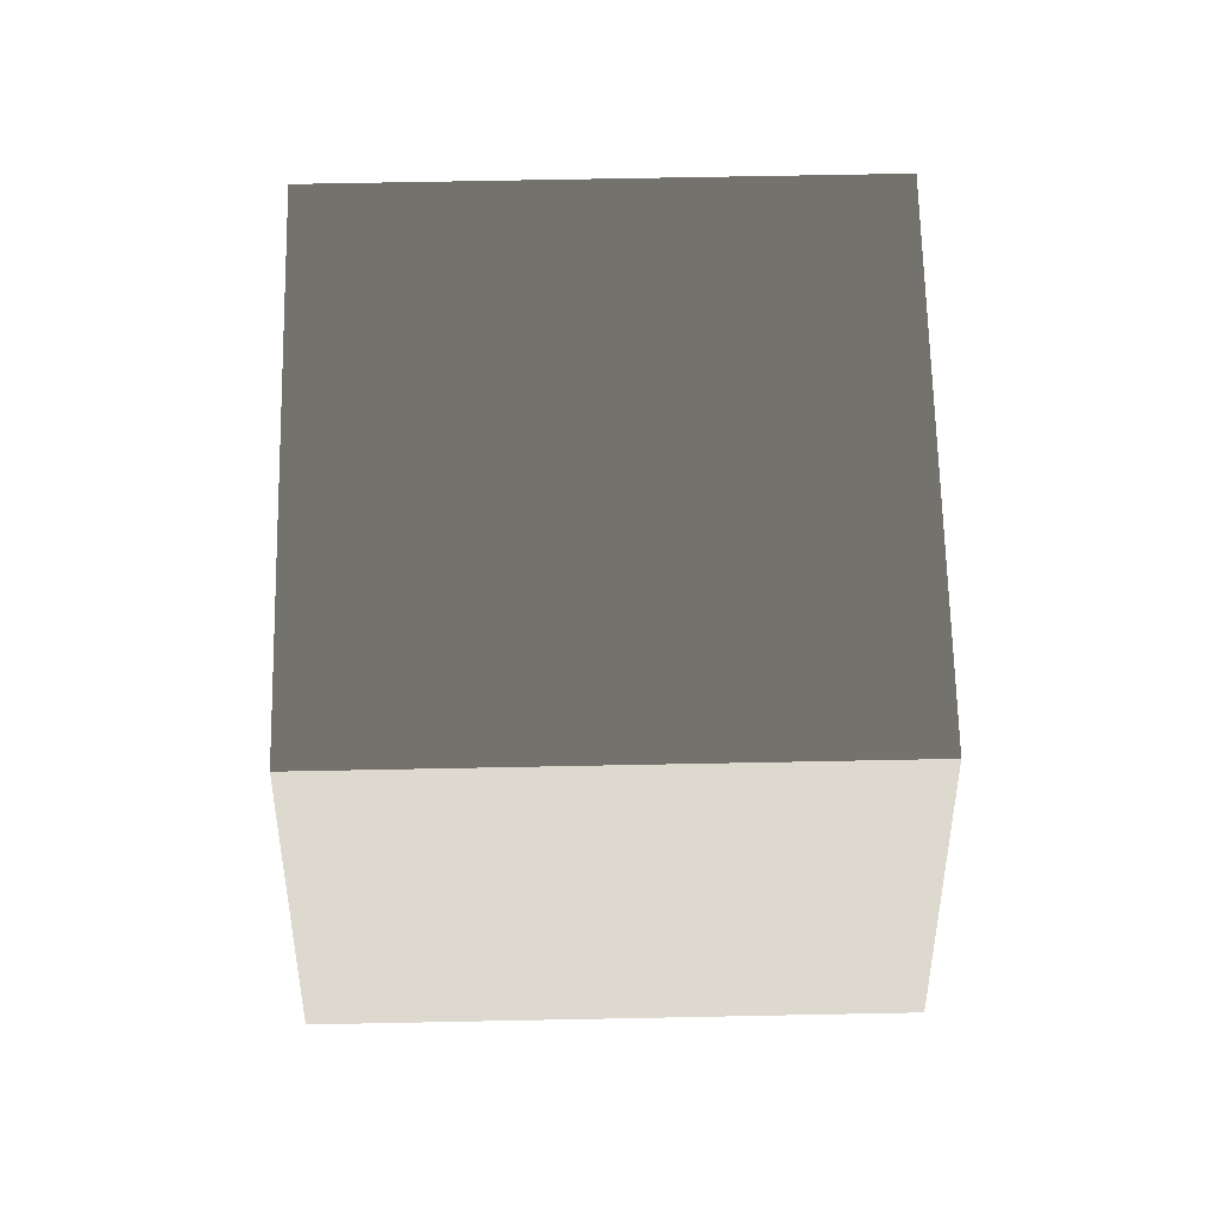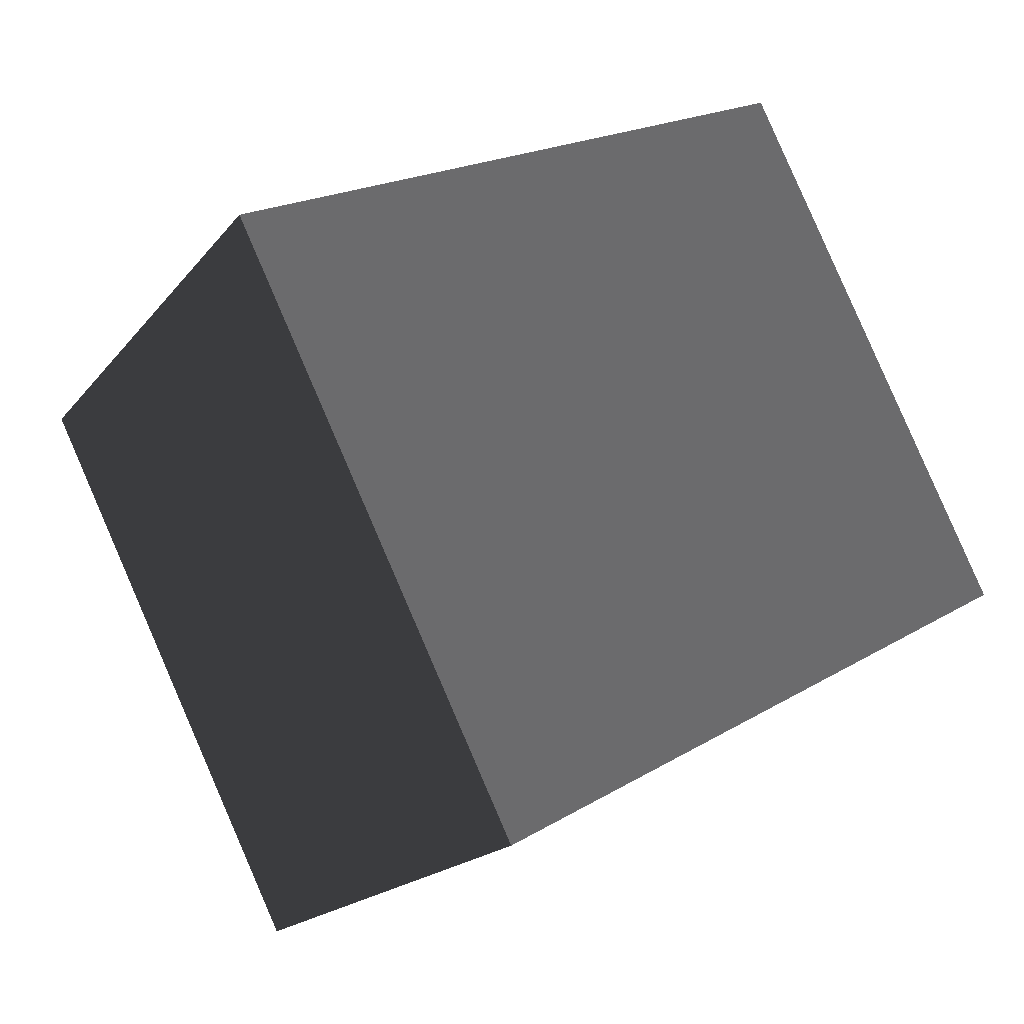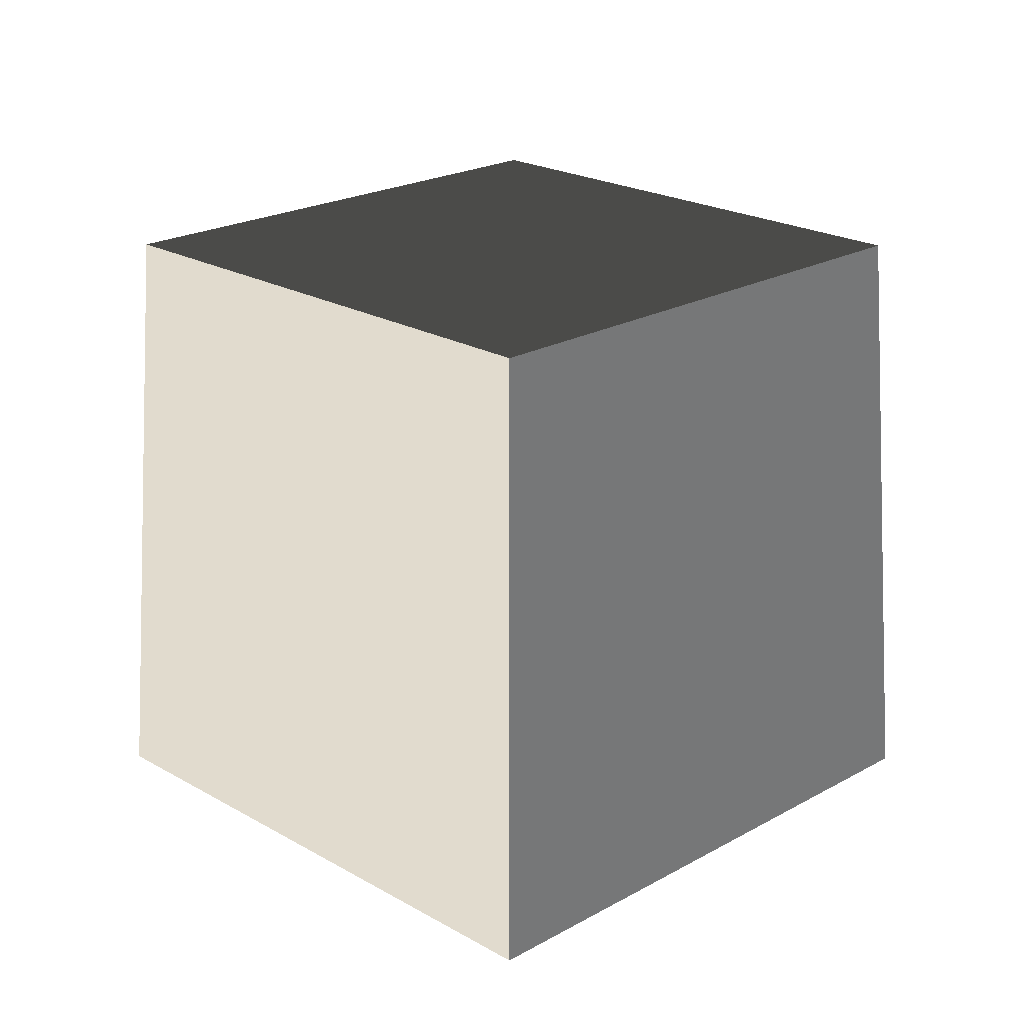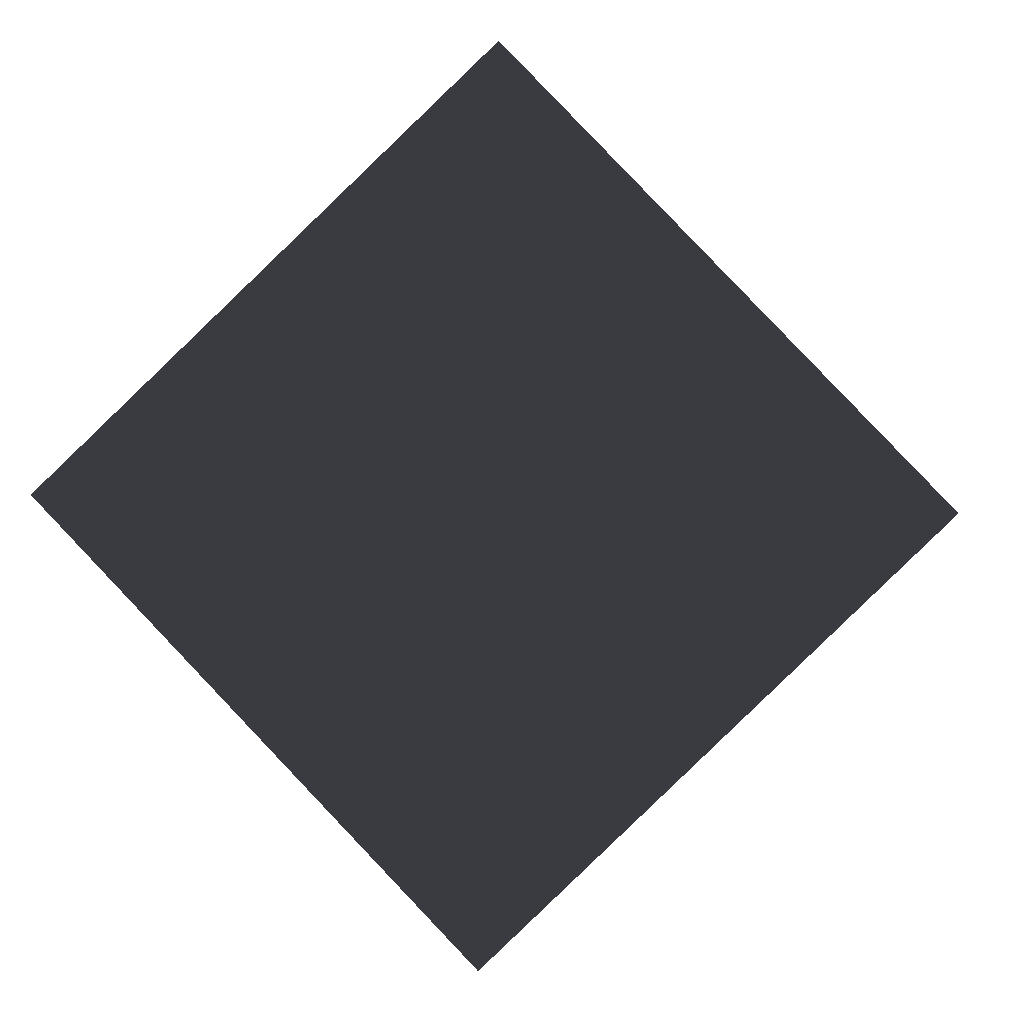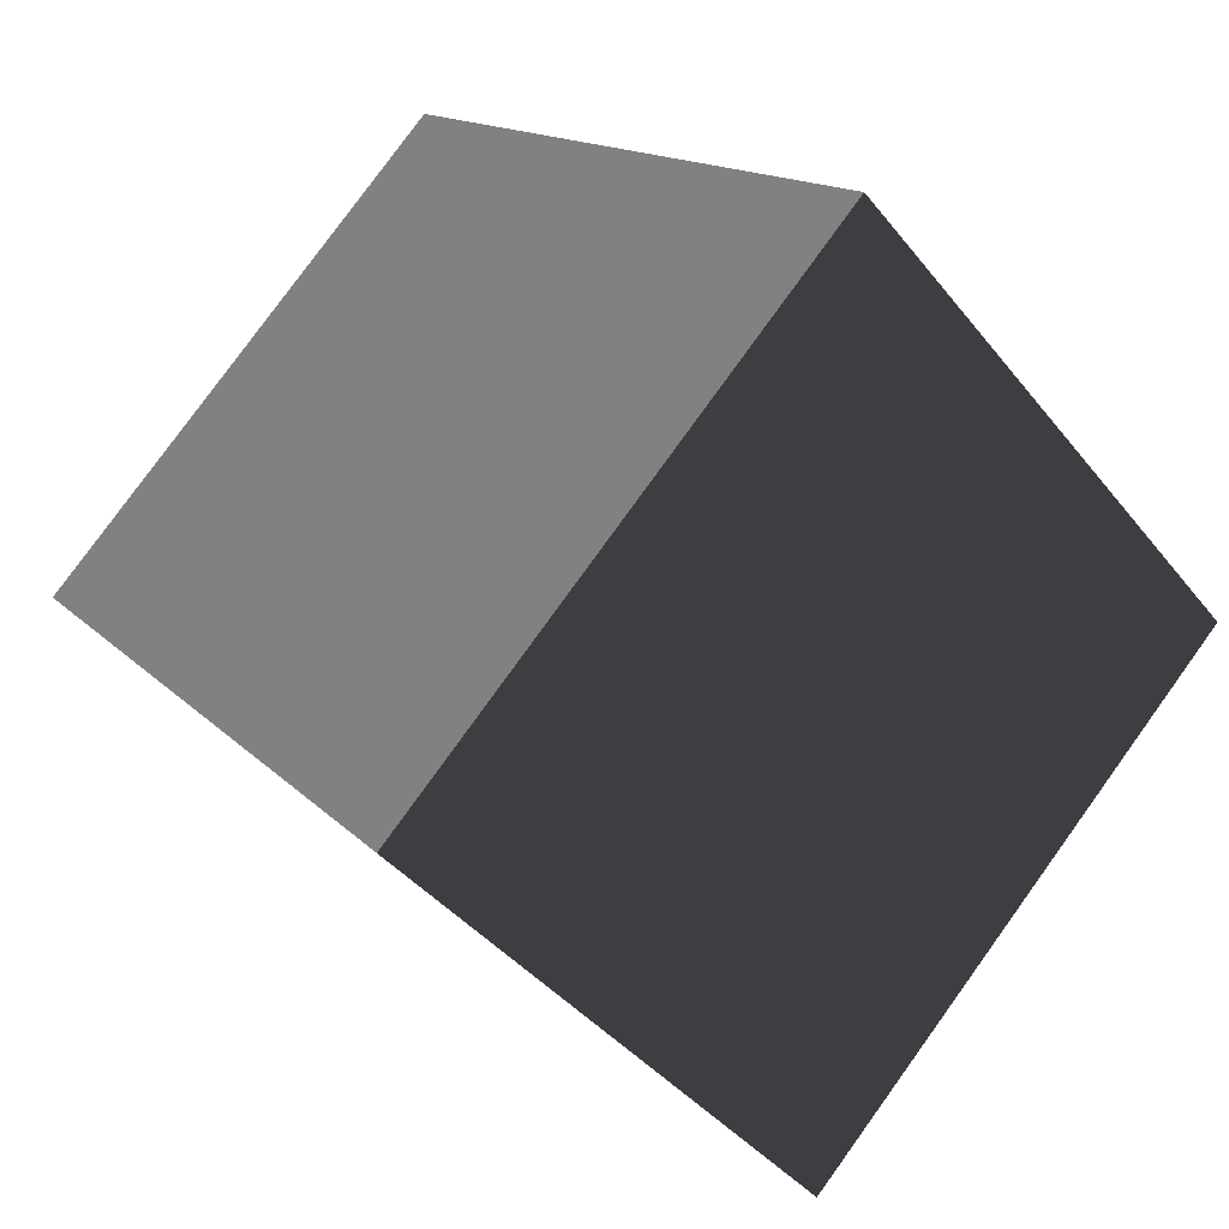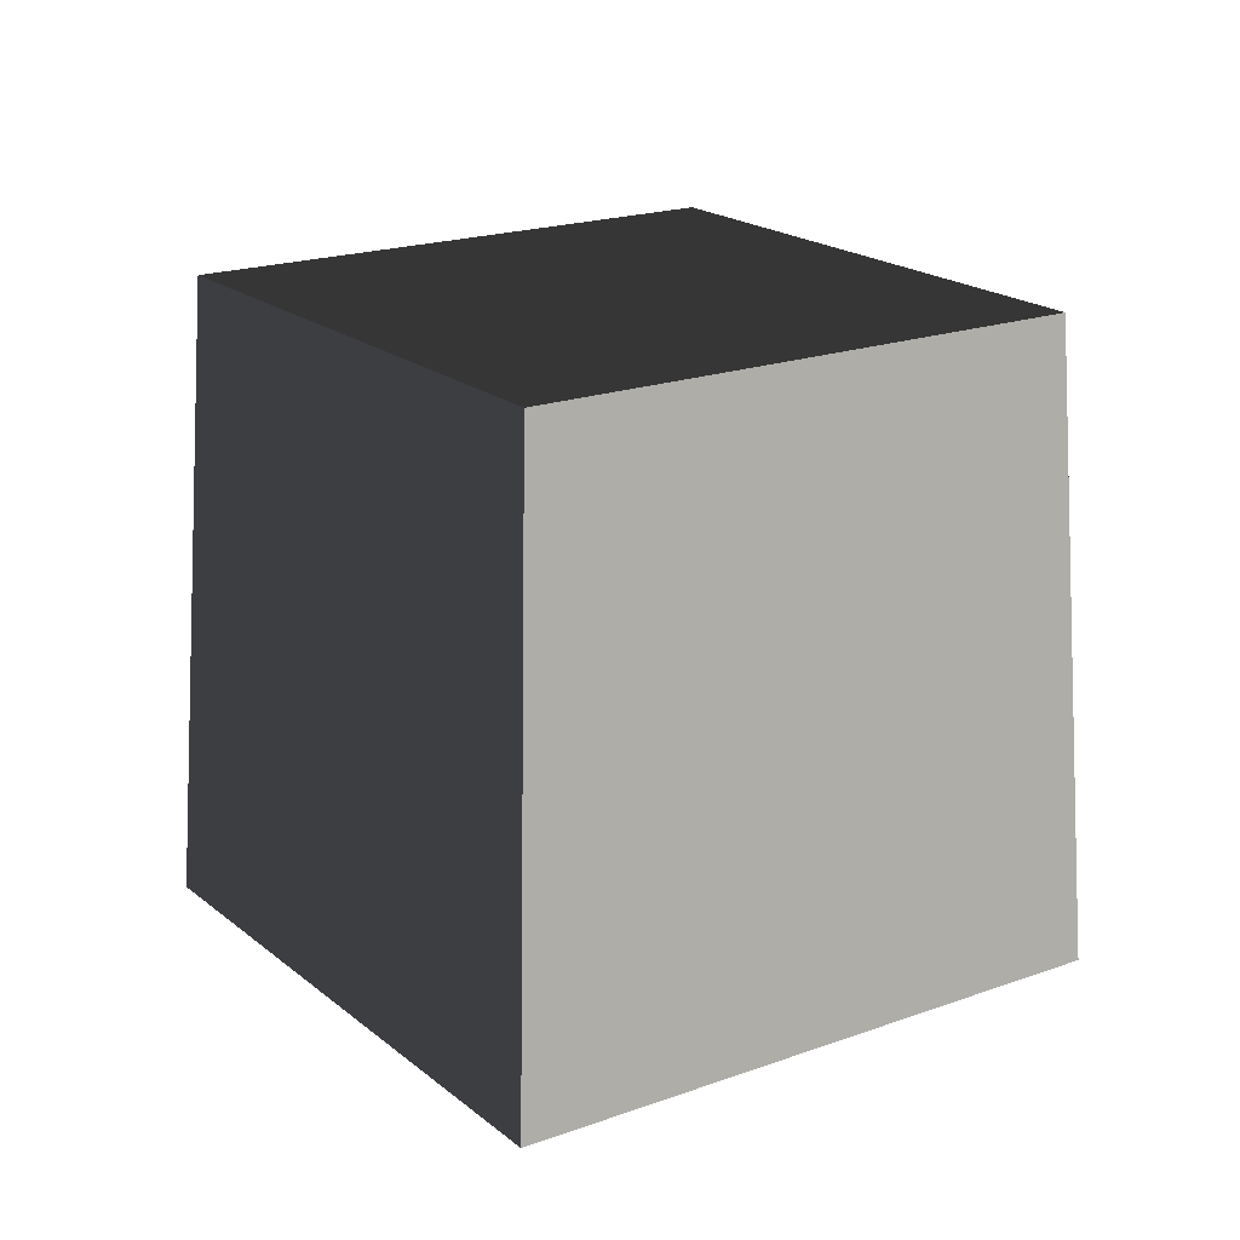
<metadata>
{"format":"obj","ext":"obj","renderer":"f3d","projection":"perspective","resolution":1024,"background":"white","views":[{"elev":65.6,"azim":45.1,"up":"+Z"},{"elev":32.4,"azim":-125.2,"up":"+Y"},{"elev":21.7,"azim":91.6,"up":"+Z"},{"elev":-1.4,"azim":-175.9,"up":"+Y"},{"elev":21.1,"azim":144.1,"up":"+Y"},{"elev":19.5,"azim":-78.0,"up":"+Z"}]}
</metadata>
<code>
v 0.01862 -0.8483 -0.6
v -0.8483 -0.01862 -0.6
v -0.7635 -0.01677 0.6
v 0.01677 -0.7635 0.6
v -0.8483 -0.01862 -0.6
v -0.01862 0.8483 -0.6
v -0.01677 0.7635 0.6
v -0.7635 -0.01677 0.6
v -0.01862 0.8483 -0.6
v 0.8483 0.01862 -0.6
v 0.7635 0.01677 0.6
v -0.01677 0.7635 0.6
v 0.8483 0.01862 -0.6
v 0.01862 -0.8483 -0.6
v 0.01677 -0.7635 0.6
v 0.7635 0.01677 0.6
v -0.8483 -0.01862 -0.6
v 0.01862 -0.8483 -0.6
v 0.8483 0.01862 -0.6
v -0.01862 0.8483 -0.6
v -0.01677 0.7635 0.6
v 0.7635 0.01677 0.6
v 0.01677 -0.7635 0.6
v -0.7635 -0.01677 0.6
g BlockRock_(70)_826_1
f 1 3 2
f 1 4 3
f 5 7 6
f 5 8 7
f 9 11 10
f 9 12 11
f 13 15 14
f 13 16 15
f 17 19 18
f 17 20 19
f 21 23 22
f 21 24 23

</code>
